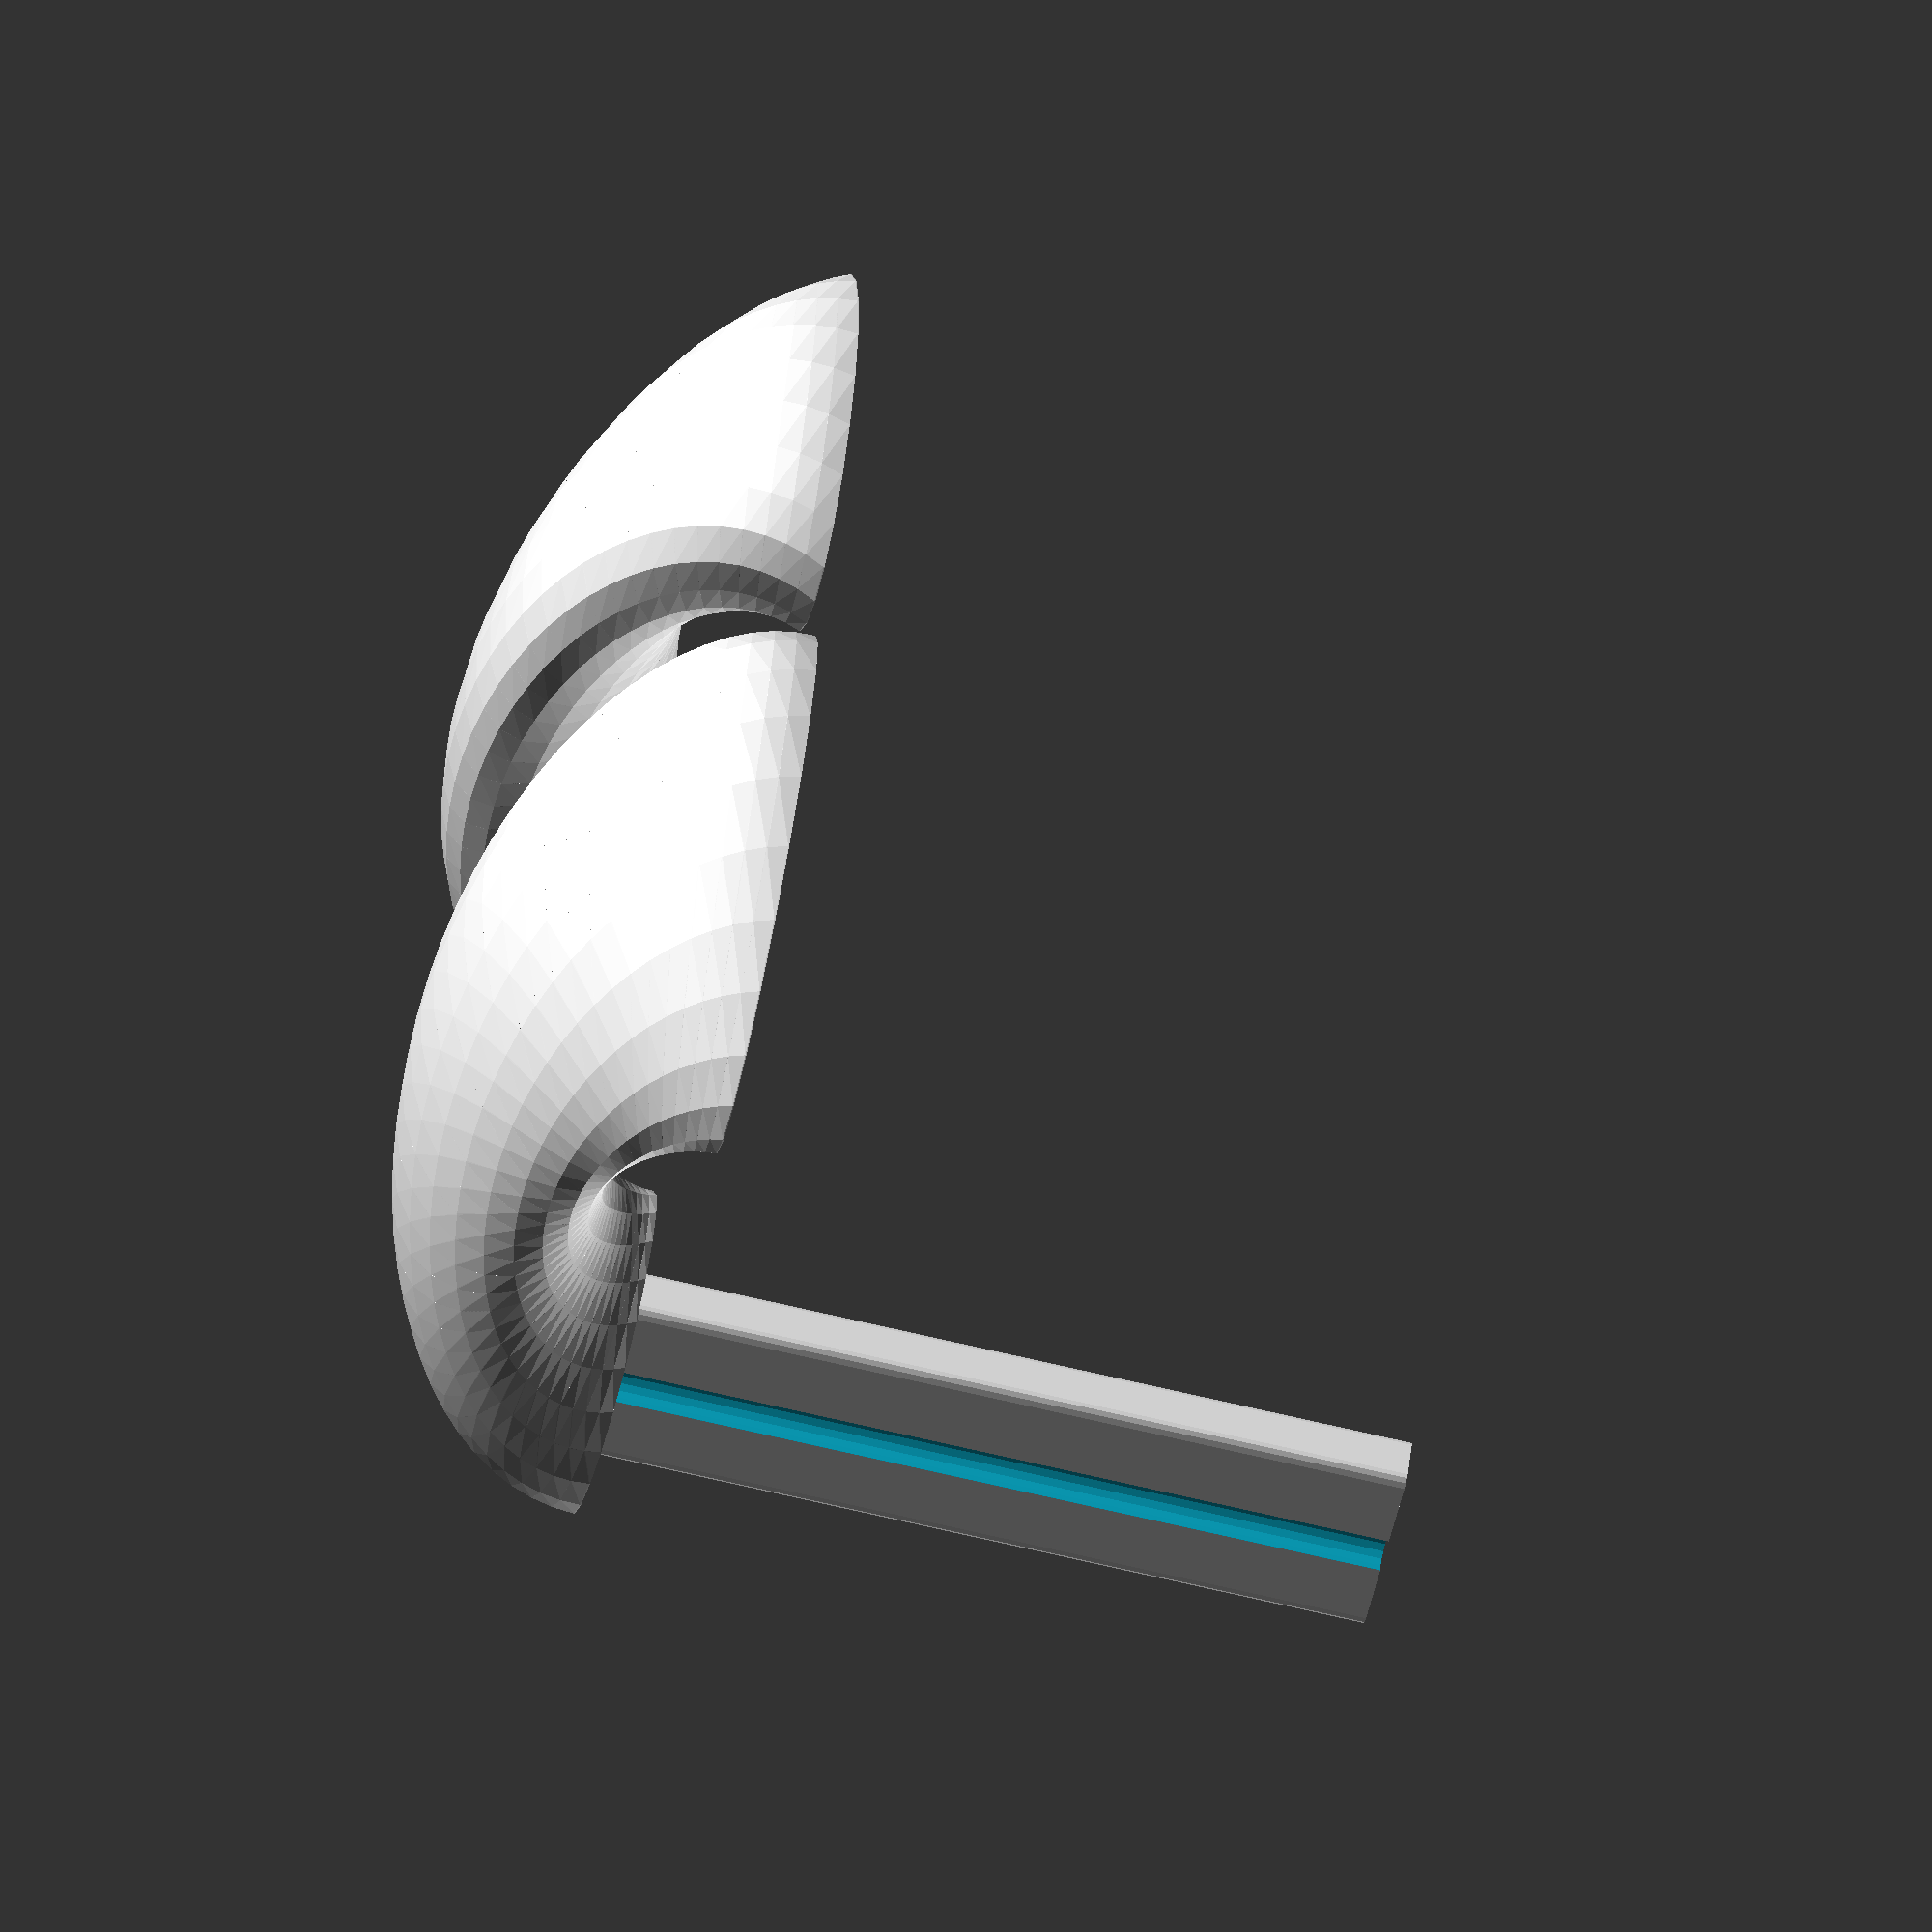
<openscad>
module medidas(){
color("Red")rotate([0,0,-20])scale([0.6,1,1])cylinder(r=26/2,h=0.1);

color("Red")translate([36,0,0])scale([1,1,1])cylinder(r=15/2,h=0.1);
}

module estructura(){
	scale([1,1,0.5]){
		for(i = [0:5:180-5]) {
			hull(){
				rotate([0,i,0])translate([18,0,0])rotate([0,0,20])rotate([0,0,i/2.5])scale([1,2-(i/20)*0.07,1])  cylinder(r=7,h=.1);
				rotate([0,i+5,])translate([18,0,0])rotate([0,0,20])rotate([0,0,(i+5)/2.5])scale([1,2-((i+5)/20)*0.07,1])  cylinder(r=7,h=.1);
			}
		}
	}
}


module eje(){
	module cilindros(){
		translate([0,0,0]) cylinder(r=1,h=40,$fn=16);
		translate([6-2*1,0,0]) cylinder(r=1,h=40,$fn=16);
	}

	difference(){
		hull(){
			cilindros();
			translate([1,10-2*1,0]) scale([0.5,1,1])cilindros();
		}
		translate([0,(10-2)/2,-5]) scale([1,1,1.5])cilindros();
	}
}

module eje2(){
	module cilindros(){
		translate([0,0,0]) cylinder(r=1,h=40,$fn=16);
		translate([6-2*1,0,0]) cylinder(r=1,h=40,$fn=16);
	}

	hull(){
		cilindros();
		translate([1,10-2*1,0]) scale([0.5,1,1])cilindros();
	}

}

translate([0,0,14]){
	estructura();
	translate([-22,2,0])rotate([0,0,-90])eje();
	translate([0,-30,0]){
		mirror([0,1,0]){
			difference(){
				estructura();
				translate([-22.5,2.5,-20])rotate([0,0,-90])scale([1.1,1.1,1.1])eje2();
			}
		}
	}
}
</openscad>
<views>
elev=246.7 azim=334.7 roll=283.5 proj=o view=solid
</views>
